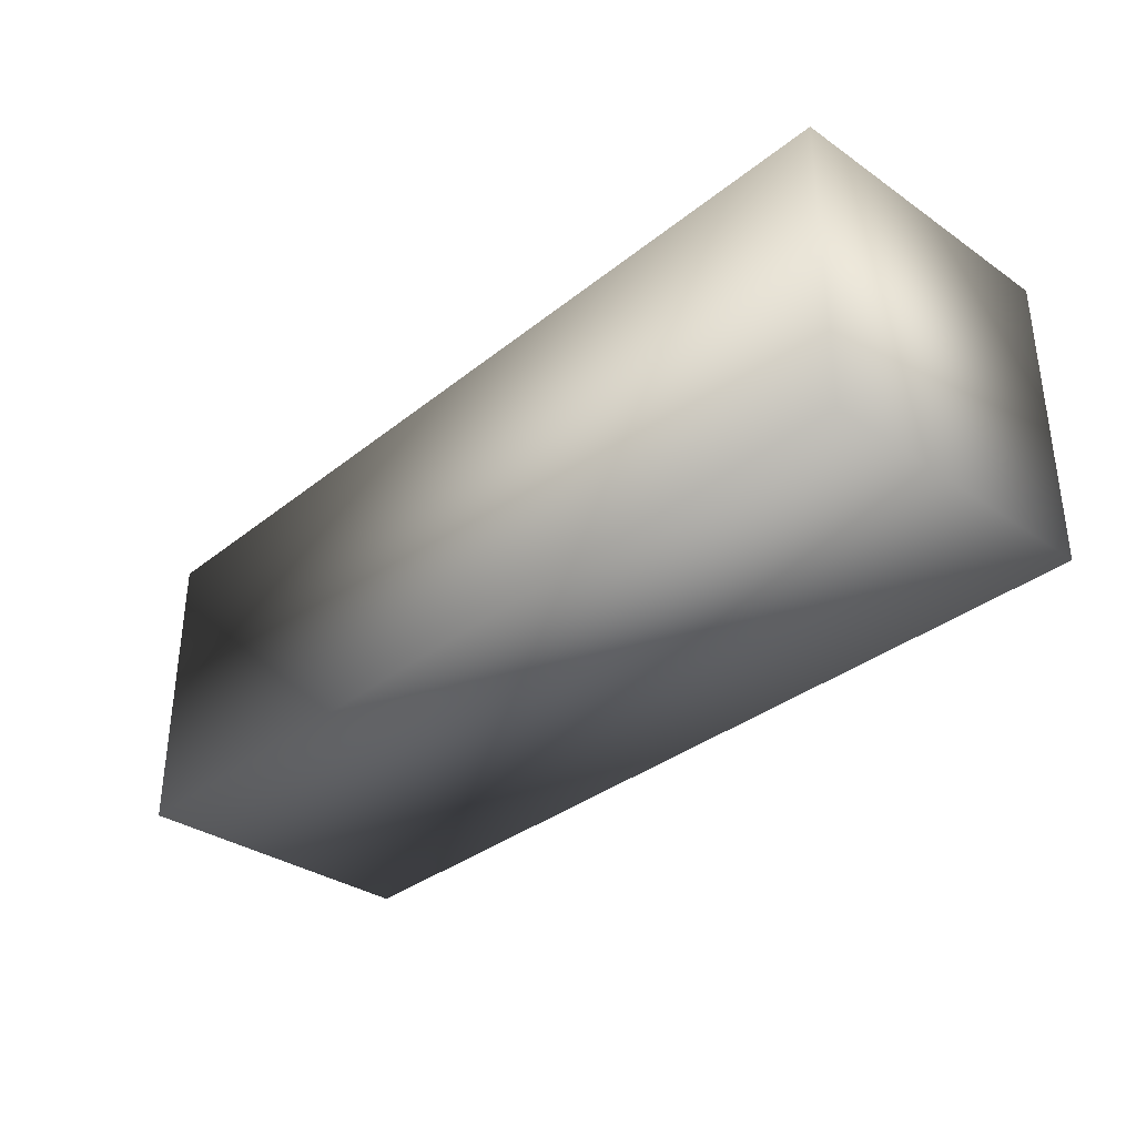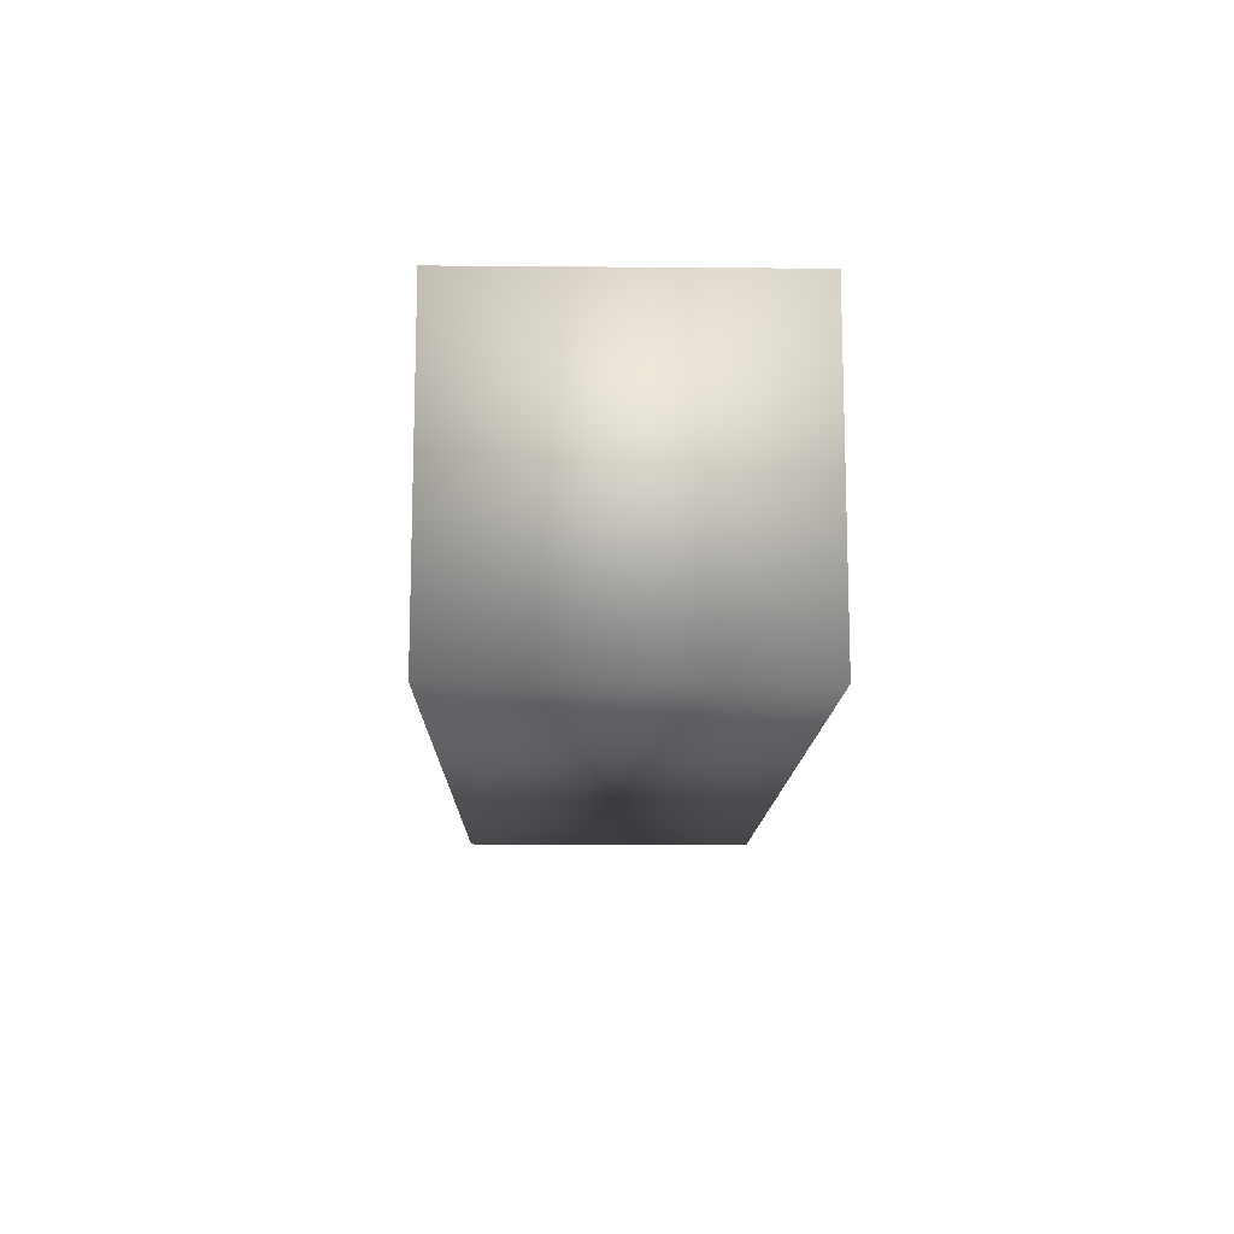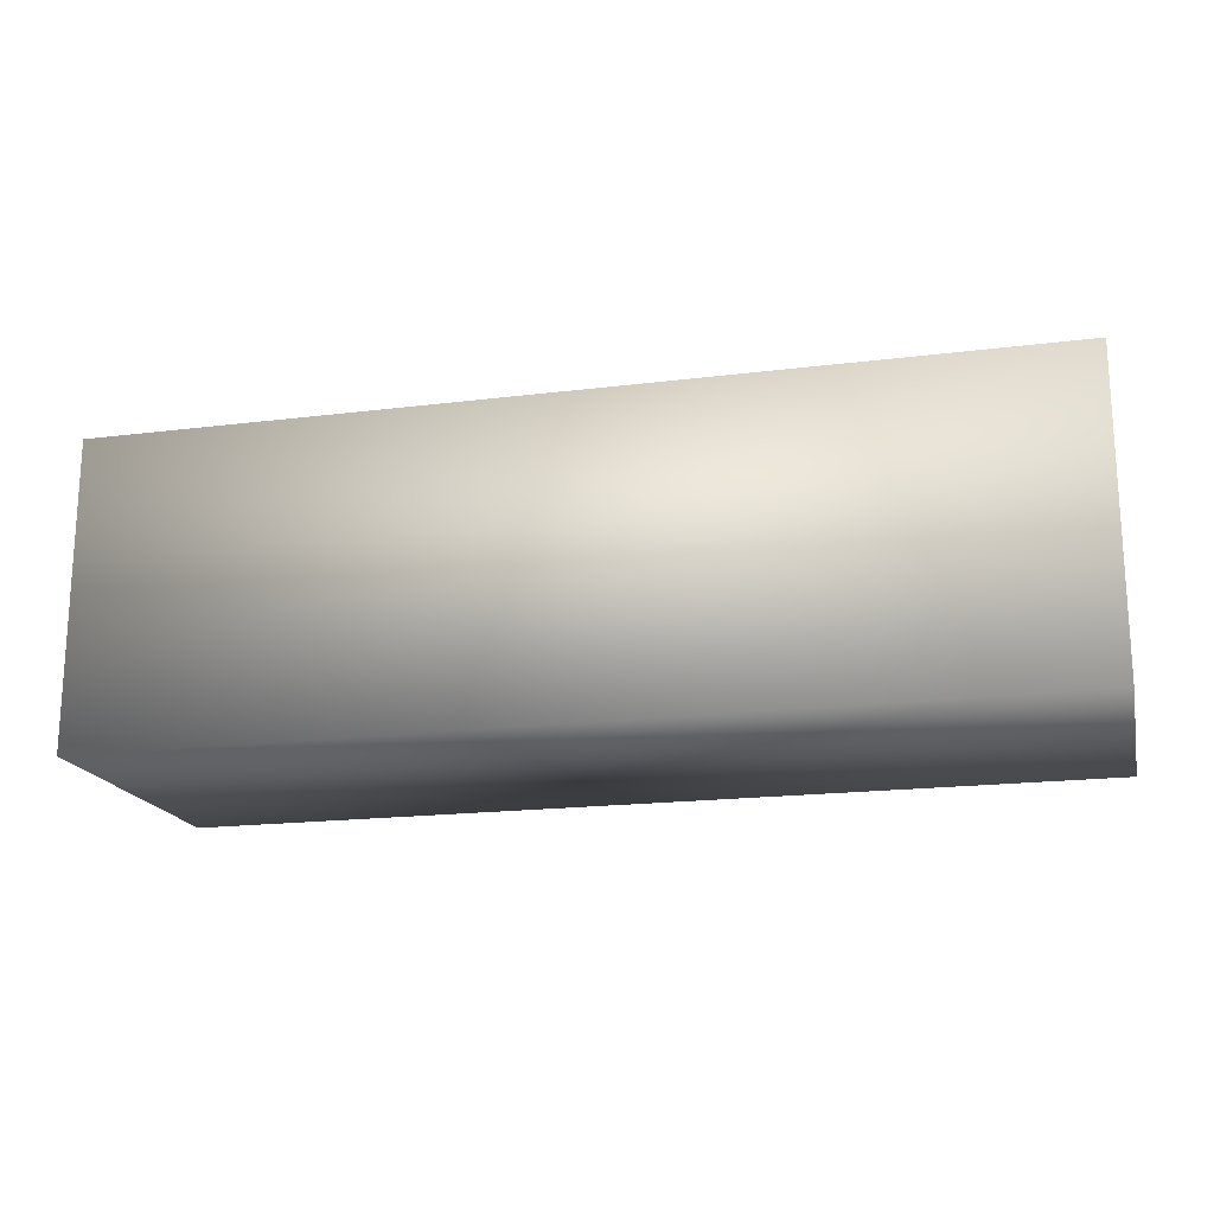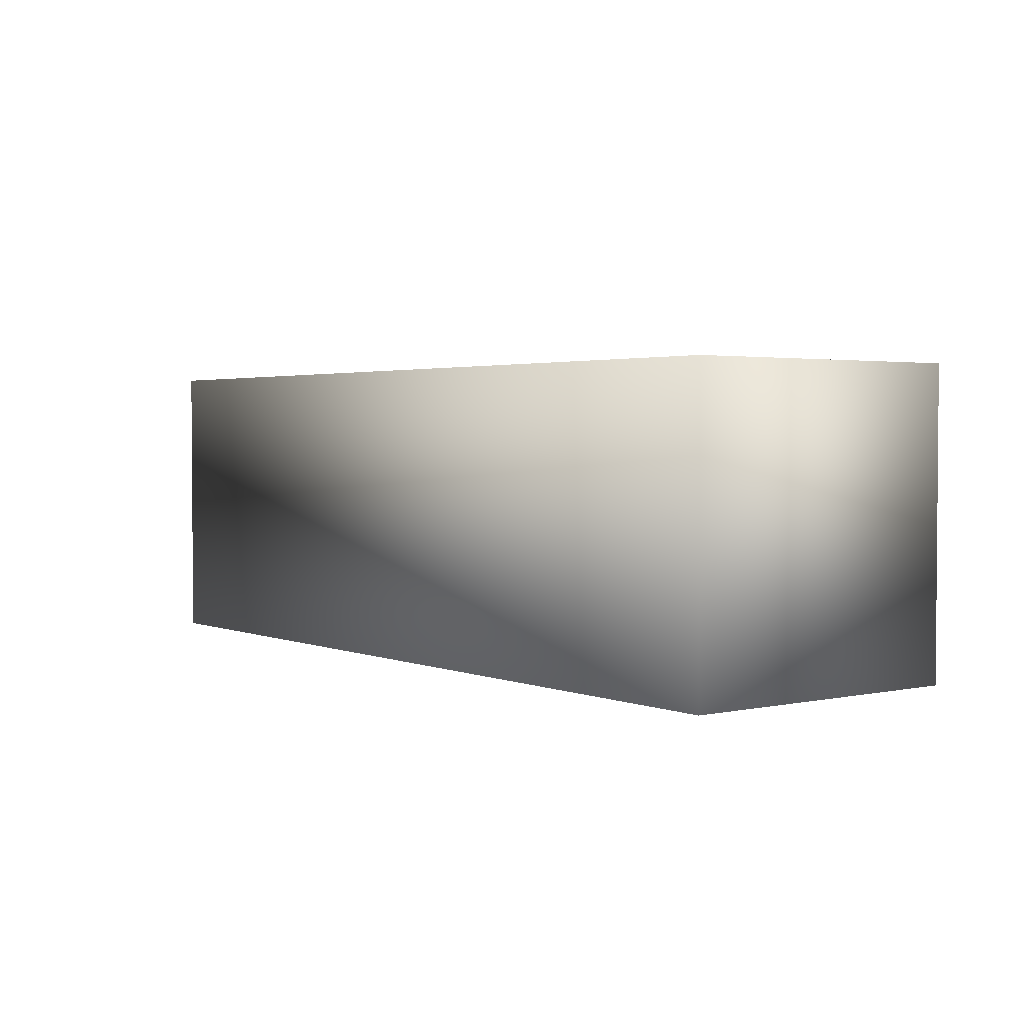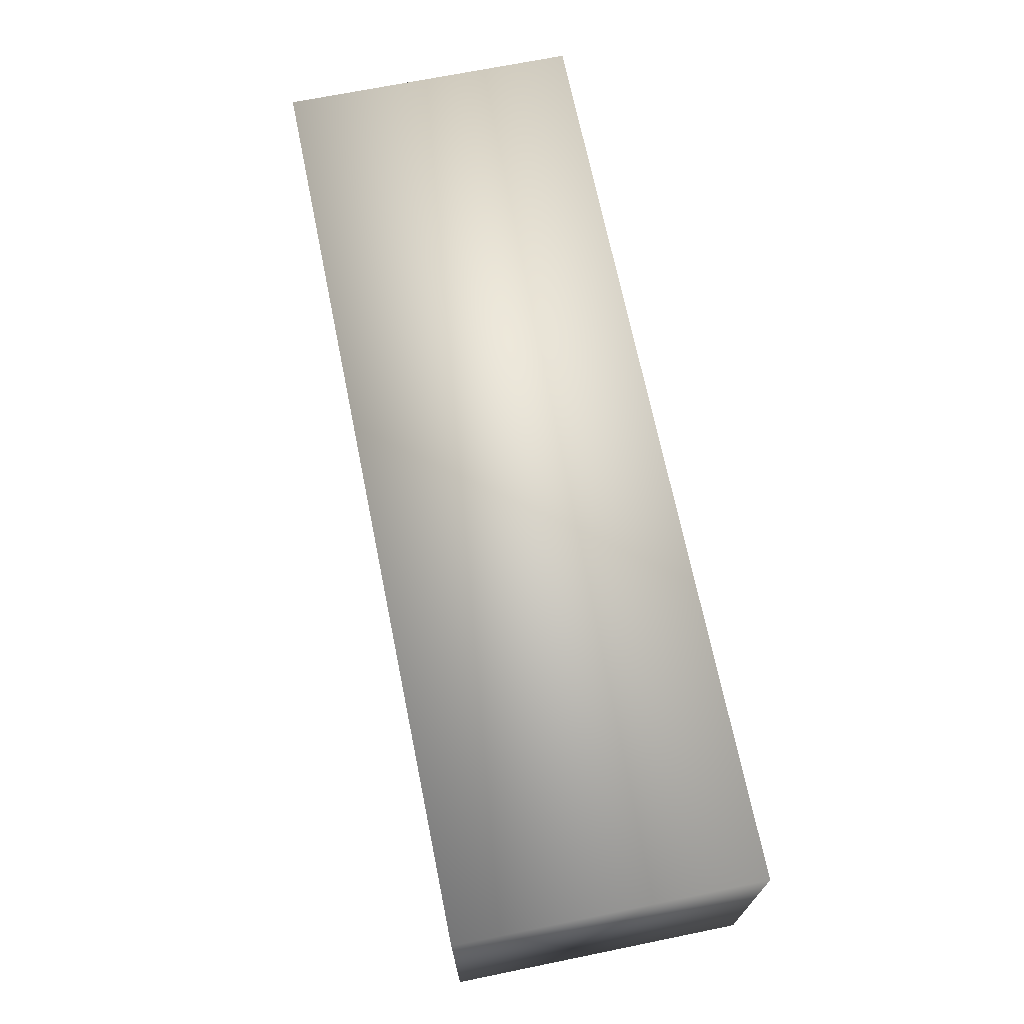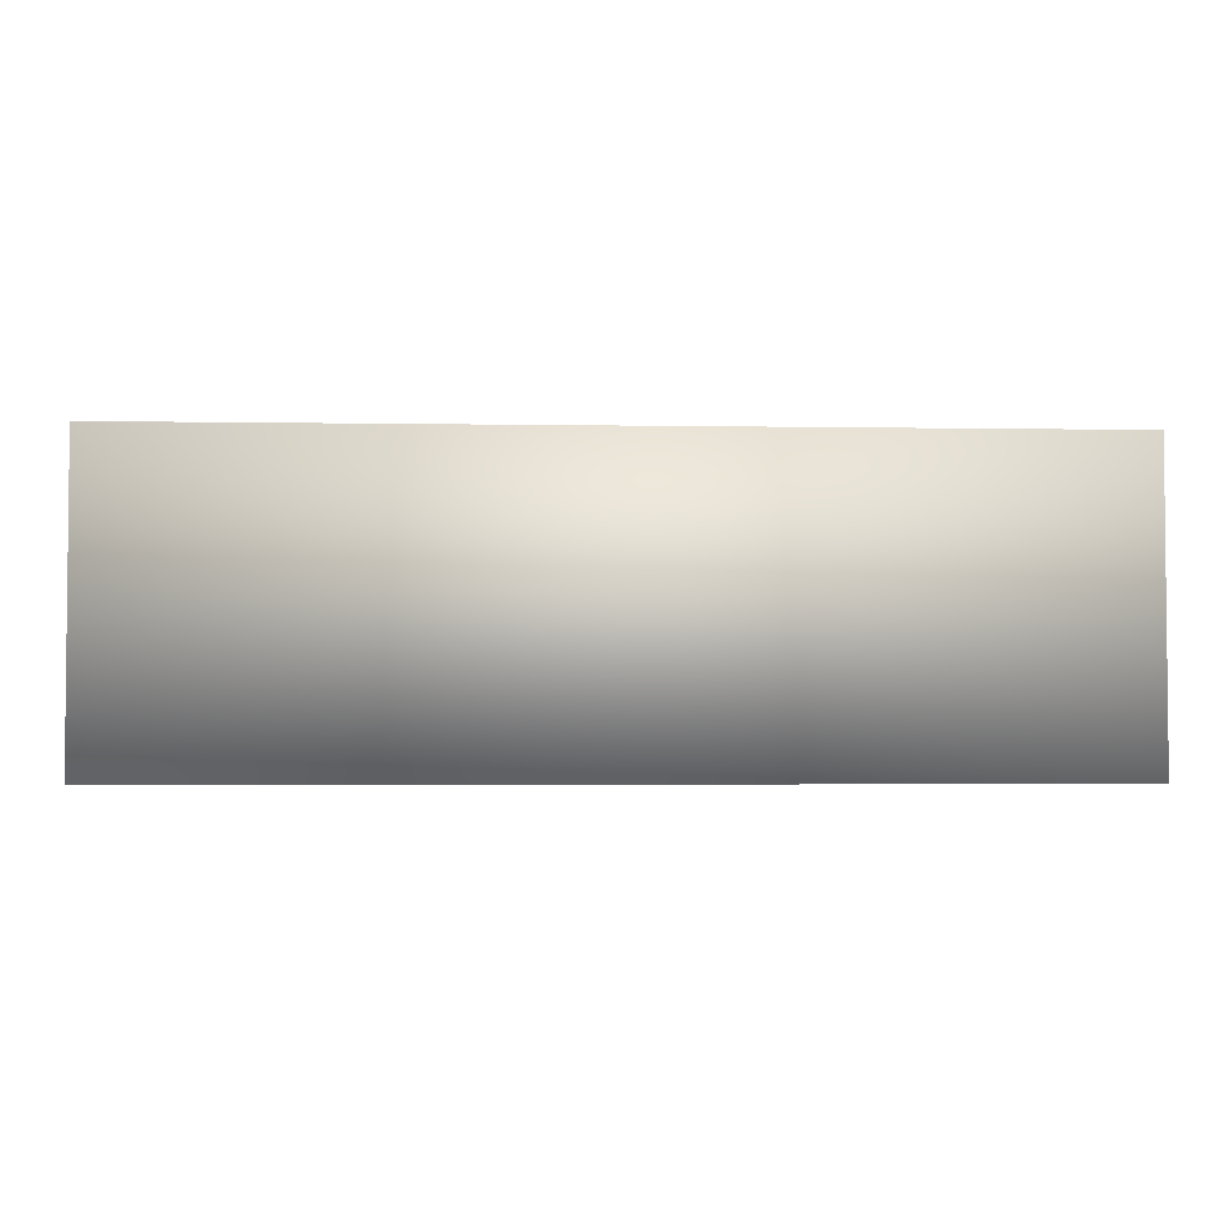
<metadata>
{"format":"obj","ext":"obj","renderer":"f3d","projection":"perspective","resolution":1024,"background":"white","views":[{"elev":-34.0,"azim":47.1,"up":"+Z"},{"elev":-12.8,"azim":88.9,"up":"+Z"},{"elev":-18.3,"azim":-166.4,"up":"+Y"},{"elev":2.5,"azim":53.1,"up":"+Y"},{"elev":69.3,"azim":-101.5,"up":"+Y"},{"elev":-3.3,"azim":-3.2,"up":"+Z"}]}
</metadata>
<code>
o Cube
v 1.693 -1.693 -1.693
v 1.693 -1.693 1.693
v -8.67 -1.693 1.693
v -8.67 -1.693 -1.693
v 1.693 1.693 -1.693
v 1.693 1.693 1.693
v -8.67 1.693 1.693
v -8.67 1.693 -1.693
f 1 2 3
f 1 3 4
f 5 8 7
f 5 7 6
f 1 5 6
f 1 6 2
f 2 6 7
f 2 7 3
f 3 7 8
f 3 8 4
f 5 1 4
f 5 4 8

</code>
